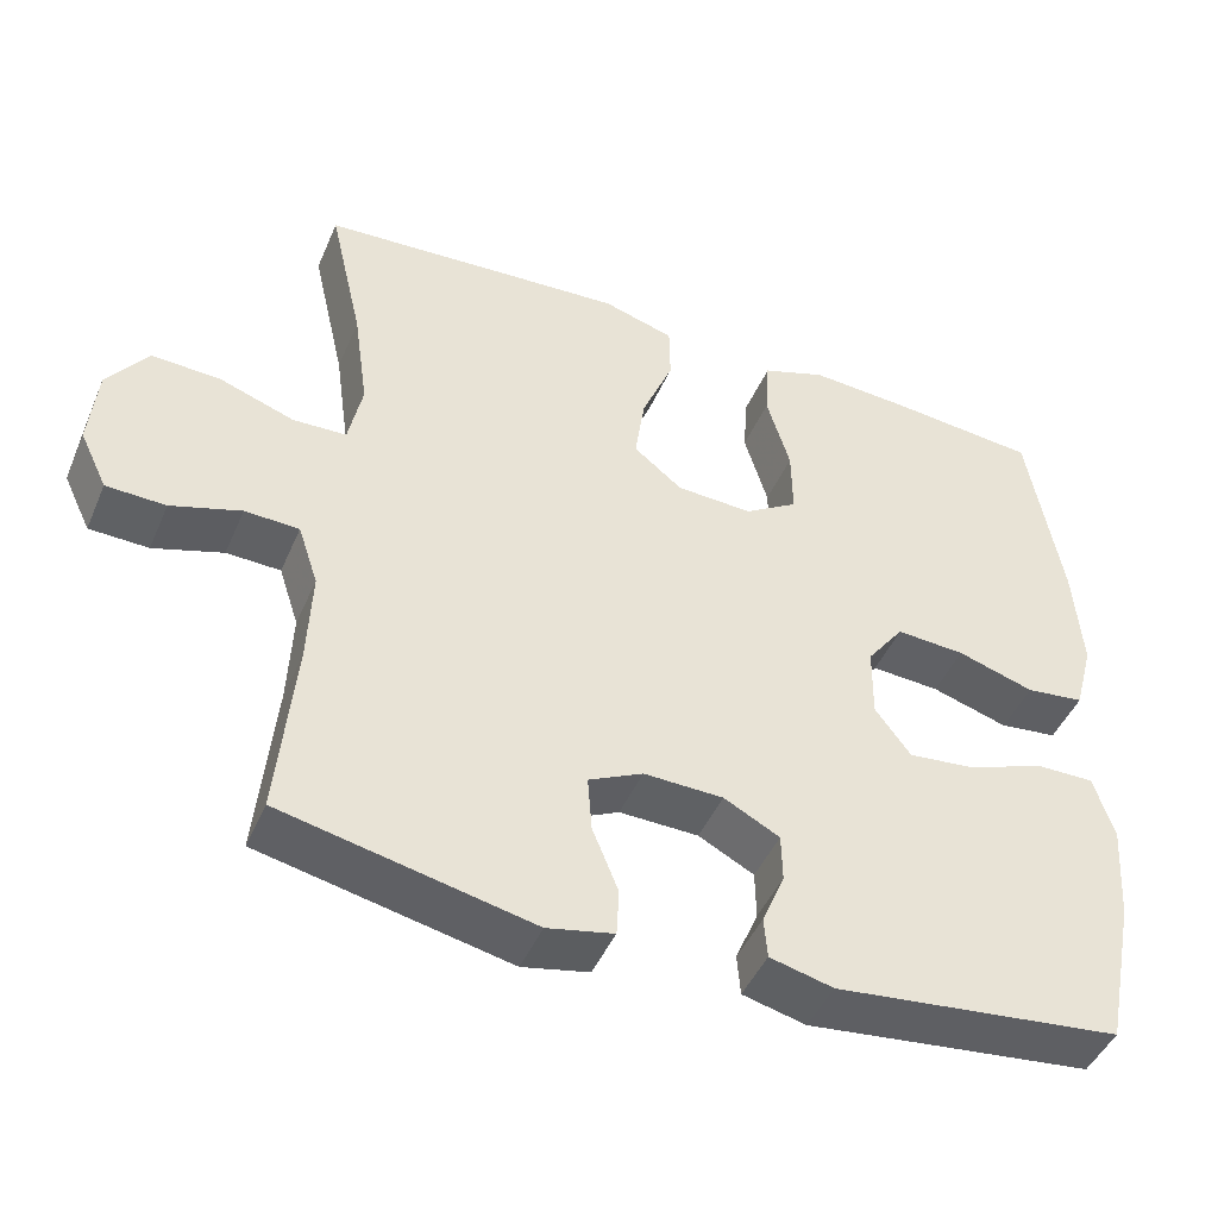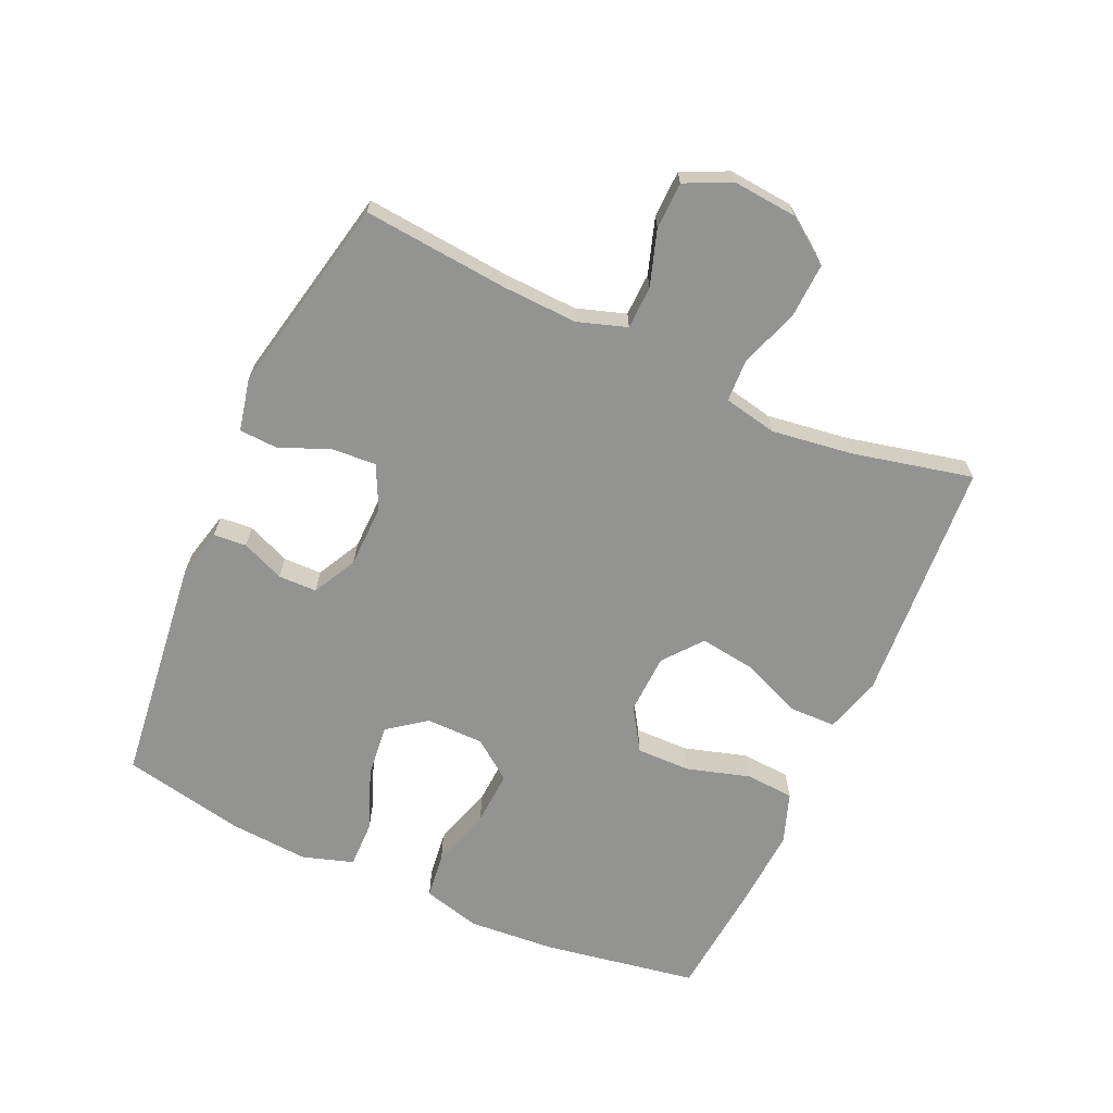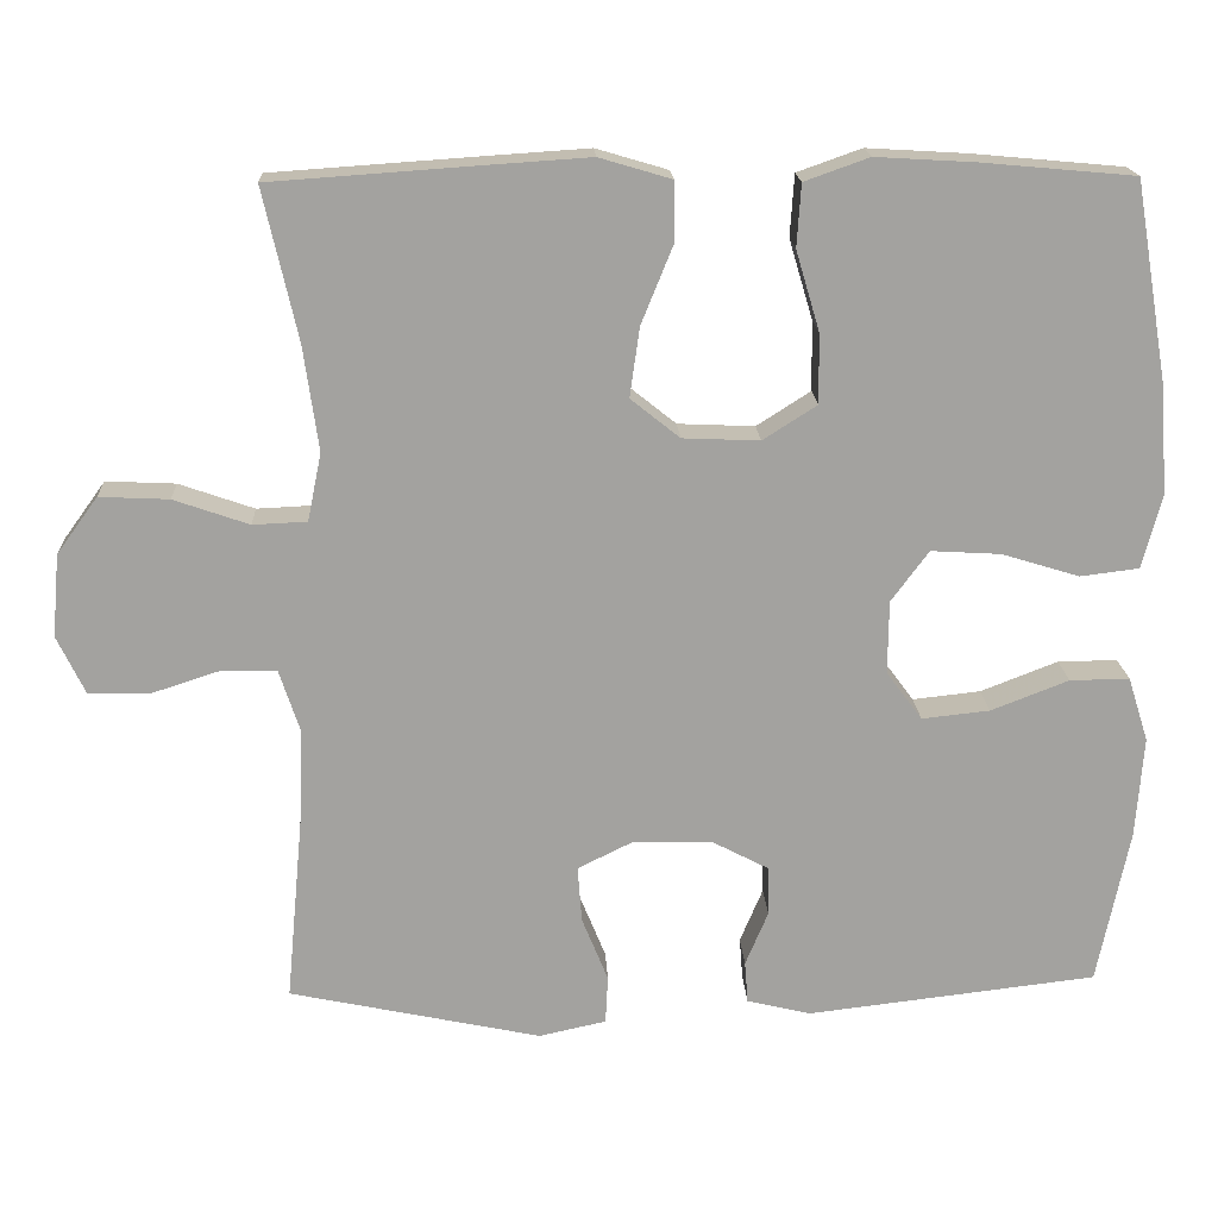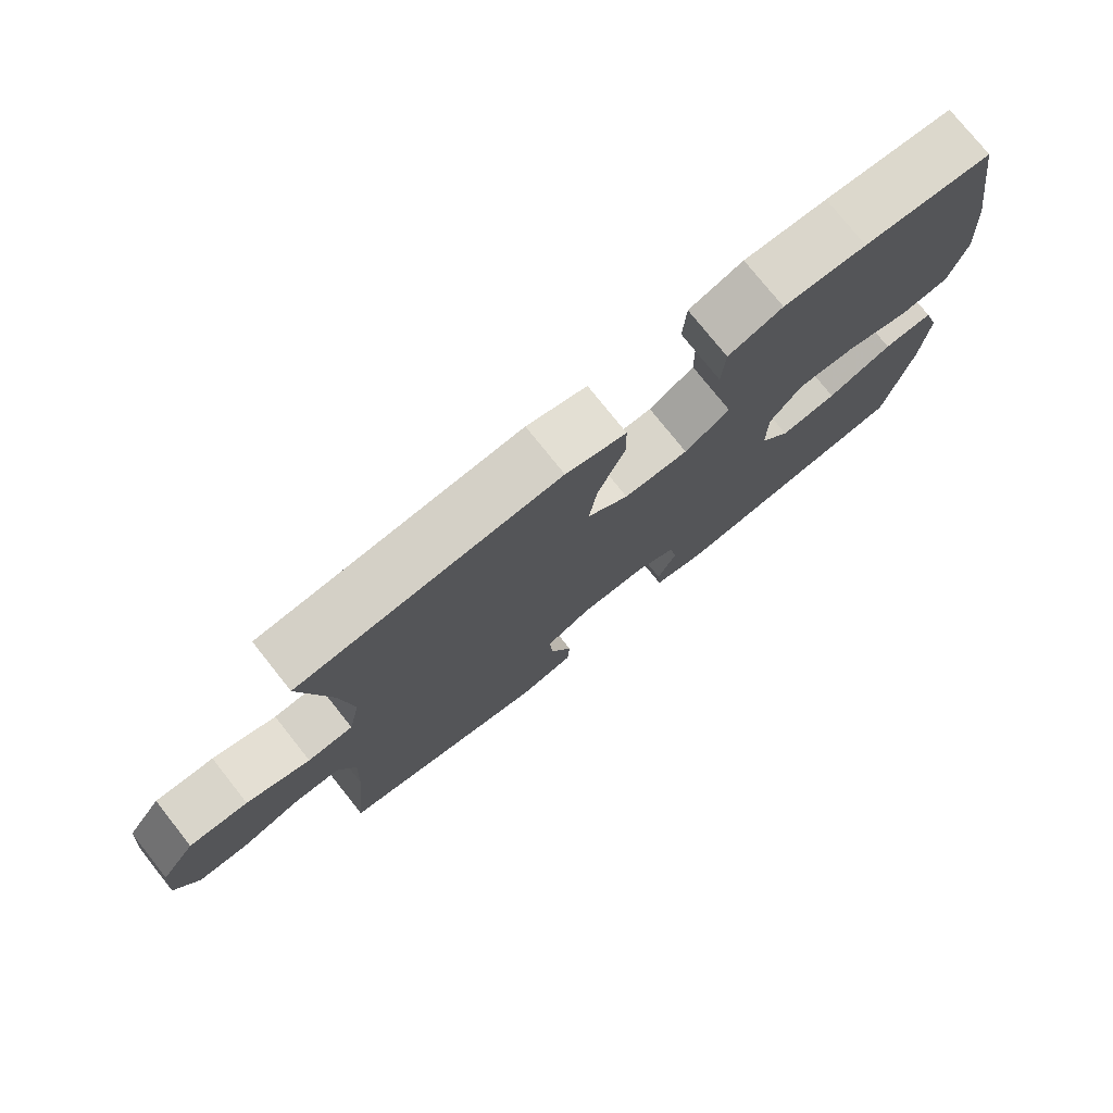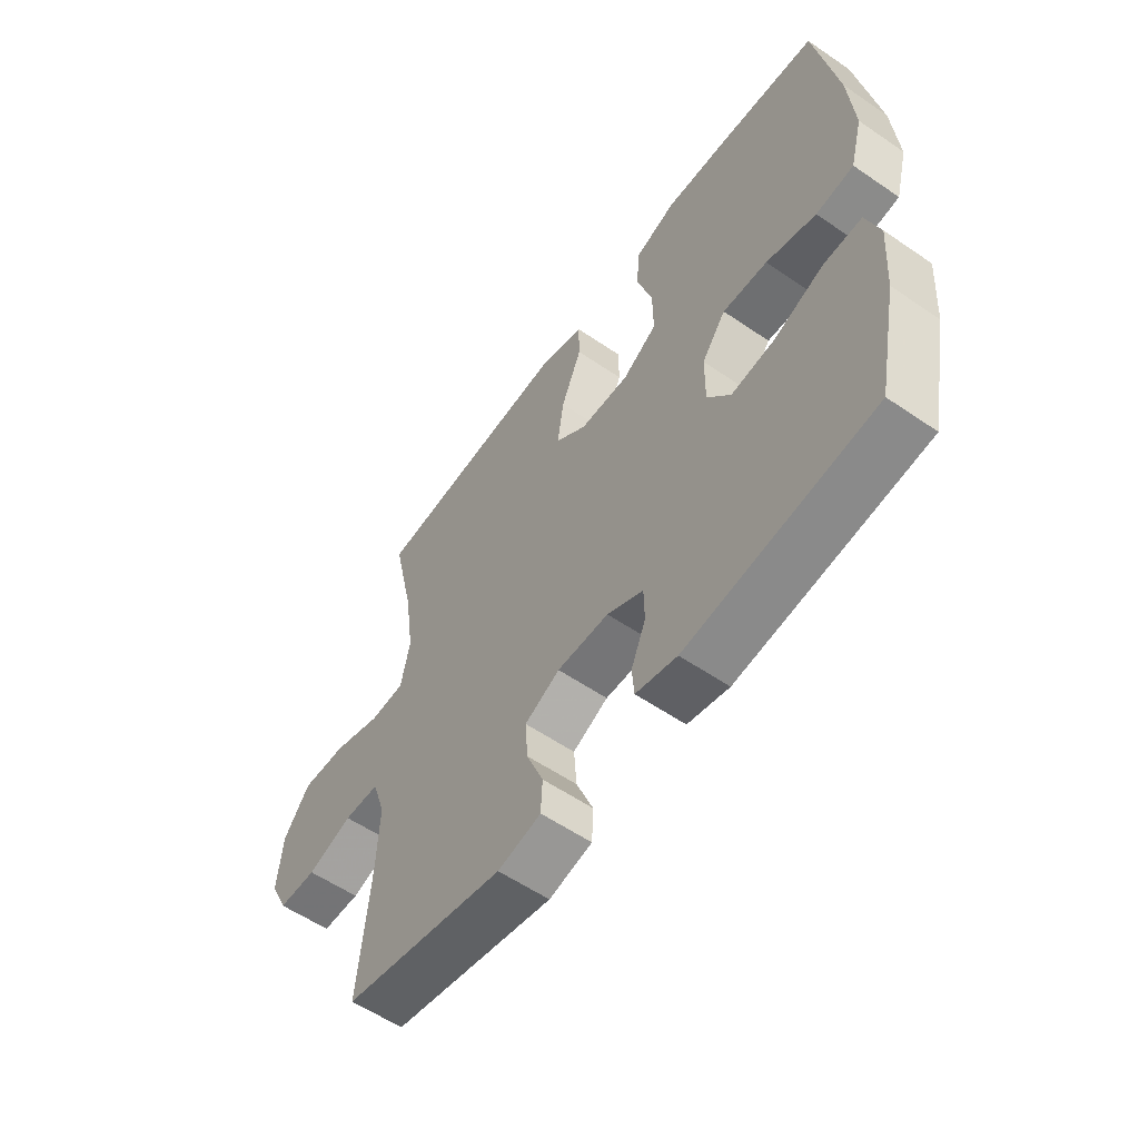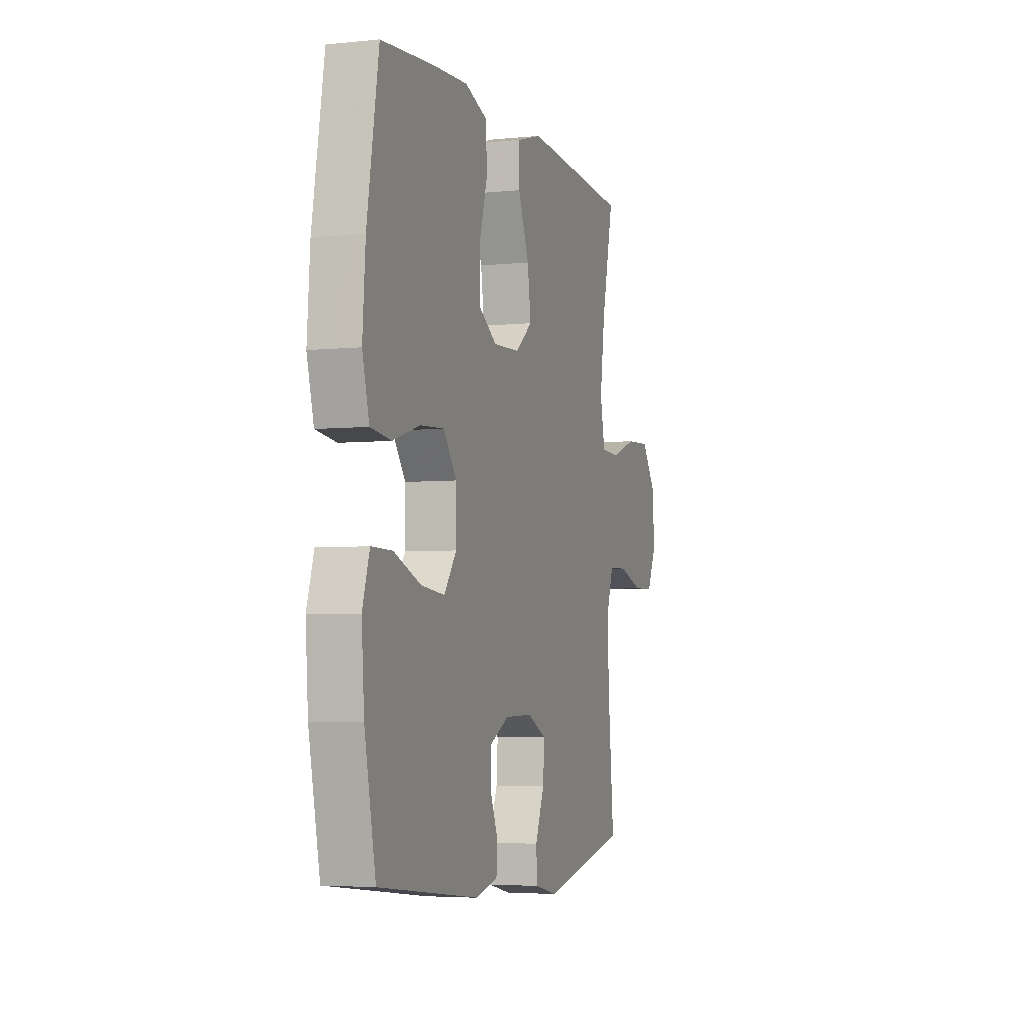
<metadata>
{"format":"obj","ext":"obj","renderer":"f3d","projection":"perspective","resolution":1024,"background":"white","views":[{"elev":-46.0,"azim":-22.7,"up":"+Z"},{"elev":-66.7,"azim":-114.3,"up":"+Y"},{"elev":17.7,"azim":-2.7,"up":"+Z"},{"elev":76.6,"azim":-38.5,"up":"+Z"},{"elev":-57.6,"azim":54.6,"up":"+Z"},{"elev":-4.4,"azim":108.4,"up":"+Z"}]}
</metadata>
<code>
v 0.5 0.07 -0.5
v 0.145 0.07 -0.542
v 0.067 0.07 -0.523
v 0.063 0.07 -0.472
v 0.091 0.07 -0.405
v 0.09 0.07 -0.345
v 0.021 0.07 -0.309
v -0.077 0.07 -0.307
v -0.144 0.07 -0.34
v -0.139 0.07 -0.409
v -0.107 0.07 -0.488
v -0.11 0.07 -0.547
v -0.192 0.07 -0.565
v -0.5 0.07 -0.5
v -0.479 0.07 -0.274
v -0.474 0.07 -0.156
v -0.499 0.07 -0.08
v -0.566 0.07 -0.078
v -0.652 0.07 -0.106
v -0.725 0.07 -0.104
v -0.759 0.07 -0.033
v -0.75 0.07 0.068
v -0.7 0.07 0.137
v -0.615 0.07 0.133
v -0.523 0.07 0.101
v -0.457 0.07 0.104
v -0.44 0.07 0.187
v -0.458 0.07 0.315
v -0.5 0.07 0.5
v -0.256 0.07 0.517
v -0.12 0.07 0.526
v -0.032 0.07 0.5
v -0.031 0.07 0.428
v -0.07 0.07 0.332
v -0.082 0.07 0.247
v -0.022 0.07 0.199
v 0.072 0.07 0.195
v 0.138 0.07 0.237
v 0.137 0.07 0.322
v 0.108 0.07 0.42
v 0.113 0.07 0.496
v 0.192 0.07 0.524
v 0.313 0.07 0.517
v 0.5 0.07 0.5
v 0.541 0.07 0.258
v 0.551 0.07 0.123
v 0.527 0.07 0.033
v 0.455 0.07 0.024
v 0.36 0.07 0.053
v 0.275 0.07 0.058
v 0.229 0.07 -0.004
v 0.228 0.07 -0.094
v 0.272 0.07 -0.153
v 0.355 0.07 -0.144
v 0.45 0.07 -0.107
v 0.523 0.07 -0.106
v 0.548 0.07 -0.185
v 0.539 0.07 -0.309
v 0.5 0 -0.5
v 0.145 0 -0.542
v 0.067 0 -0.523
v 0.063 0 -0.472
v 0.091 0 -0.405
v 0.09 0 -0.345
v 0.021 0 -0.309
v -0.077 0 -0.307
v -0.144 0 -0.34
v -0.139 0 -0.409
v -0.107 0 -0.488
v -0.11 0 -0.547
v -0.192 0 -0.565
v -0.5 0 -0.5
v -0.479 0 -0.274
v -0.474 0 -0.156
v -0.499 0 -0.08
v -0.566 0 -0.078
v -0.652 0 -0.106
v -0.725 0 -0.104
v -0.759 0 -0.033
v -0.75 0 0.068
v -0.7 0 0.137
v -0.615 0 0.133
v -0.523 0 0.101
v -0.457 0 0.104
v -0.44 0 0.187
v -0.458 0 0.315
v -0.5 0 0.5
v -0.256 0 0.517
v -0.12 0 0.526
v -0.032 0 0.5
v -0.031 0 0.428
v -0.07 0 0.332
v -0.082 0 0.247
v -0.022 0 0.199
v 0.072 0 0.195
v 0.138 0 0.237
v 0.137 0 0.322
v 0.108 0 0.42
v 0.113 0 0.496
v 0.192 0 0.524
v 0.313 0 0.517
v 0.5 0 0.5
v 0.541 0 0.258
v 0.551 0 0.123
v 0.527 0 0.033
v 0.455 0 0.024
v 0.36 0 0.053
v 0.275 0 0.058
v 0.229 0 -0.004
v 0.228 0 -0.094
v 0.272 0 -0.153
v 0.355 0 -0.144
v 0.45 0 -0.107
v 0.523 0 -0.106
v 0.548 0 -0.185
v 0.539 0 -0.309
f 3 4 5
f 2 3 5
f 1 2 5
f 58 1 5
f 57 58 5
f 56 57 5
f 55 56 5
f 54 55 5
f 53 54 5 6
f 52 53 6 7
f 51 52 7 8
f 50 51 8 9
f 47 48 49
f 46 47 49
f 45 46 49
f 44 45 49
f 43 44 49
f 42 43 49
f 41 42 49
f 40 41 49
f 39 40 49
f 38 39 49 50
f 37 38 50 9
f 32 33 34
f 31 32 34
f 30 31 34
f 29 30 34
f 28 29 34
f 27 28 34 35
f 26 27 35 36
f 23 24 25
f 22 23 25
f 21 22 25
f 20 21 25
f 19 20 25
f 18 19 25
f 17 18 25 26
f 36 37 9
f 26 36 9
f 17 26 9
f 16 17 9
f 13 14 15
f 12 13 15
f 11 12 15
f 10 11 15
f 9 10 15 16
f 63 62 61
f 63 61 60
f 63 60 59
f 63 59 116
f 63 116 115
f 63 115 114
f 63 114 113
f 63 113 112
f 64 63 112 111
f 65 64 111 110
f 66 65 110 109
f 67 66 109 108
f 107 106 105
f 107 105 104
f 107 104 103
f 107 103 102
f 107 102 101
f 107 101 100
f 107 100 99
f 107 99 98
f 107 98 97
f 108 107 97 96
f 67 108 96 95
f 92 91 90
f 92 90 89
f 92 89 88
f 92 88 87
f 92 87 86
f 93 92 86 85
f 94 93 85 84
f 83 82 81
f 83 81 80
f 83 80 79
f 83 79 78
f 83 78 77
f 83 77 76
f 84 83 76 75
f 67 95 94
f 67 94 84
f 67 84 75
f 67 75 74
f 73 72 71
f 73 71 70
f 73 70 69
f 73 69 68
f 74 73 68 67
f 1 59 60 2
f 2 60 61 3
f 3 61 62 4
f 4 62 63 5
f 5 63 64 6
f 6 64 65 7
f 7 65 66 8
f 8 66 67 9
f 9 67 68 10
f 10 68 69 11
f 11 69 70 12
f 12 70 71 13
f 13 71 72 14
f 14 72 73 15
f 15 73 74 16
f 16 74 75 17
f 17 75 76 18
f 18 76 77 19
f 19 77 78 20
f 20 78 79 21
f 21 79 80 22
f 22 80 81 23
f 23 81 82 24
f 24 82 83 25
f 25 83 84 26
f 26 84 85 27
f 27 85 86 28
f 28 86 87 29
f 29 87 88 30
f 30 88 89 31
f 31 89 90 32
f 32 90 91 33
f 33 91 92 34
f 34 92 93 35
f 35 93 94 36
f 36 94 95 37
f 37 95 96 38
f 38 96 97 39
f 39 97 98 40
f 40 98 99 41
f 41 99 100 42
f 42 100 101 43
f 43 101 102 44
f 44 102 103 45
f 45 103 104 46
f 46 104 105 47
f 47 105 106 48
f 48 106 107 49
f 49 107 108 50
f 50 108 109 51
f 51 109 110 52
f 52 110 111 53
f 53 111 112 54
f 54 112 113 55
f 55 113 114 56
f 56 114 115 57
f 57 115 116 58
f 58 116 59 1

</code>
